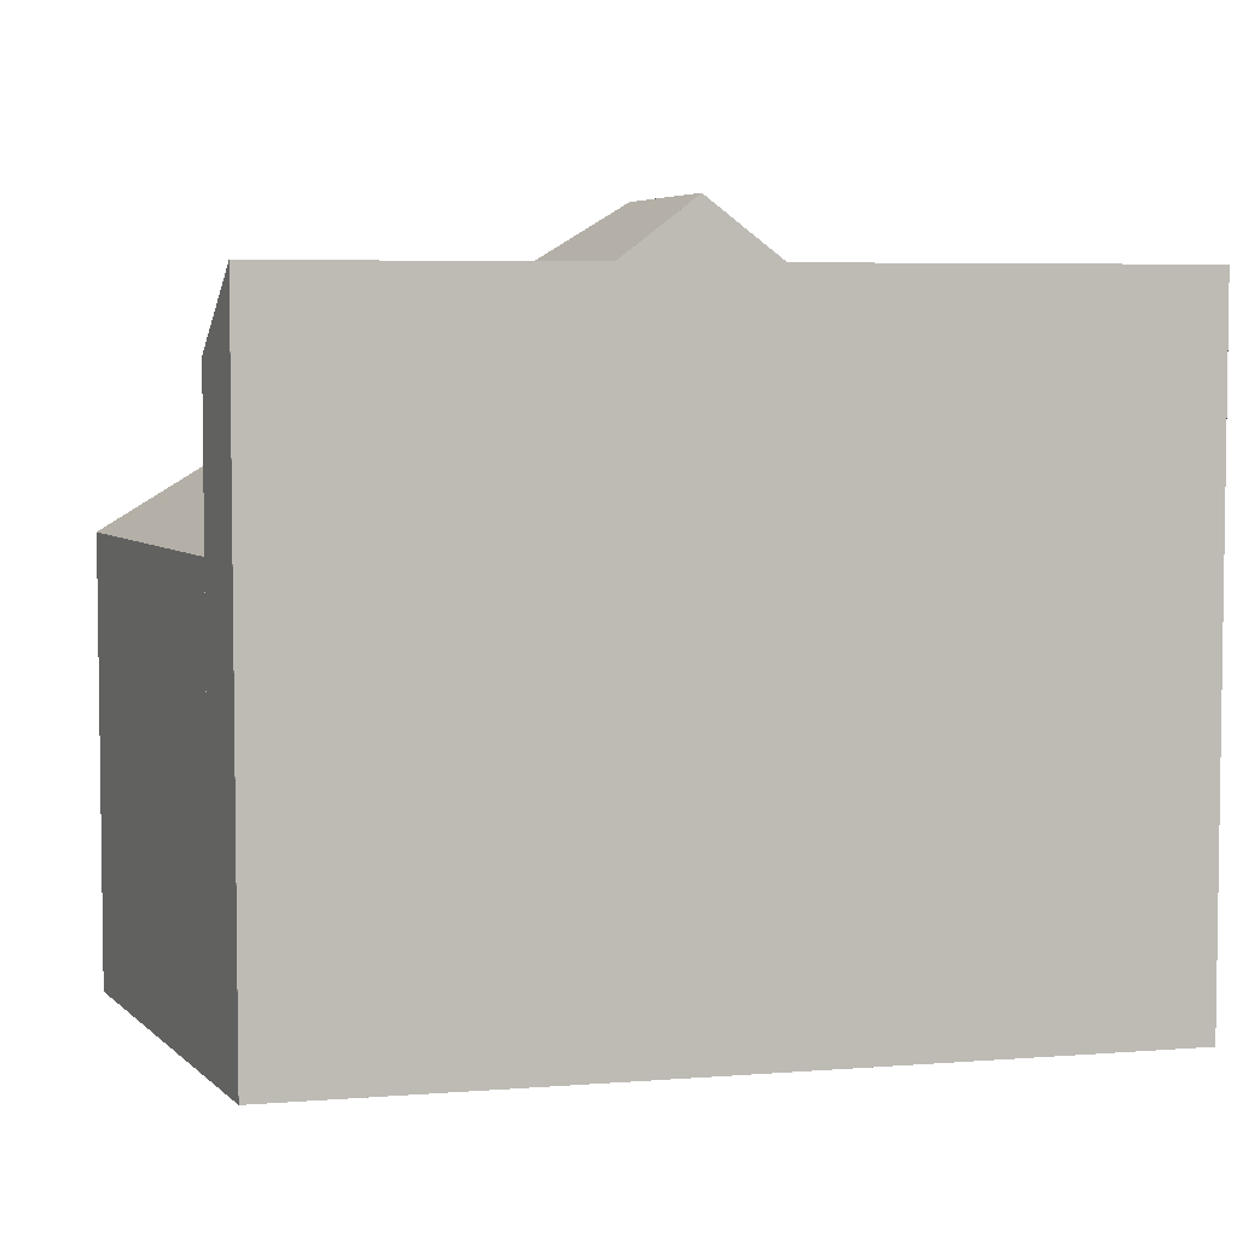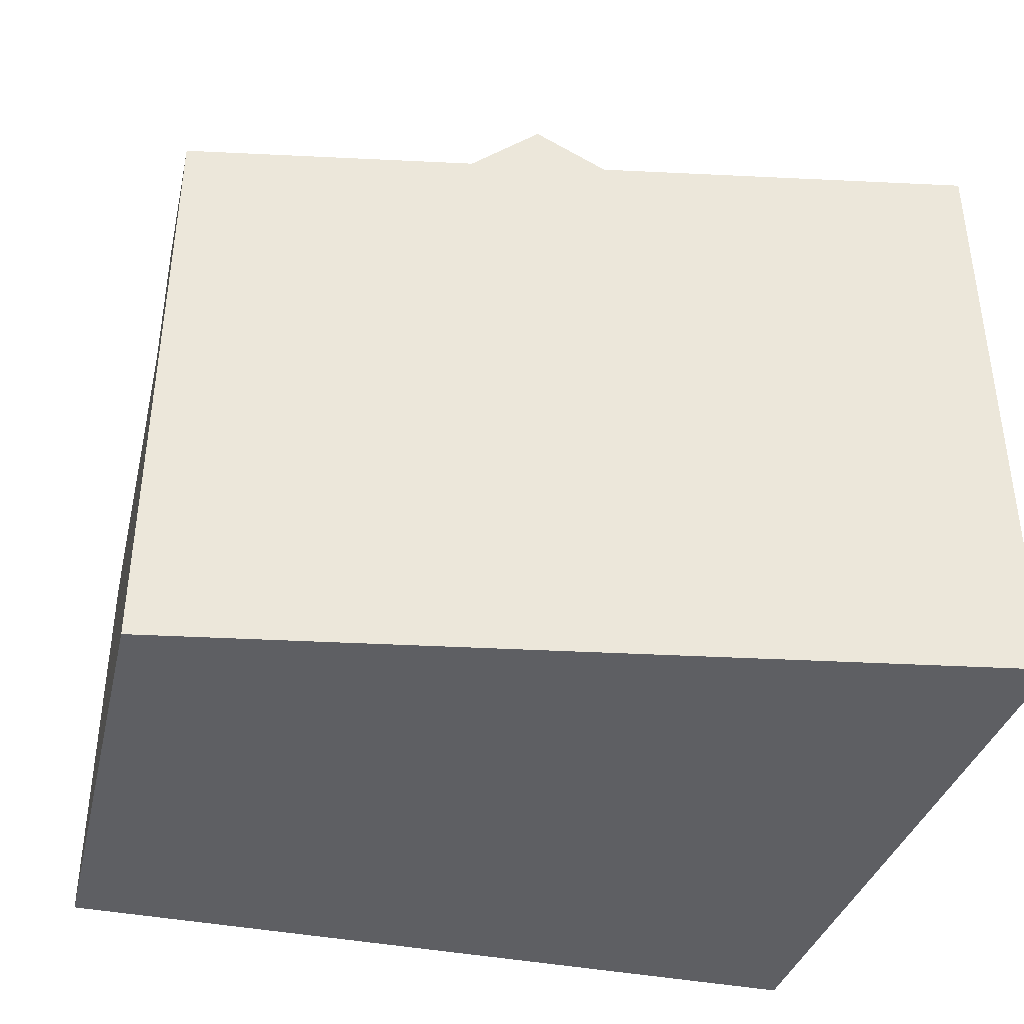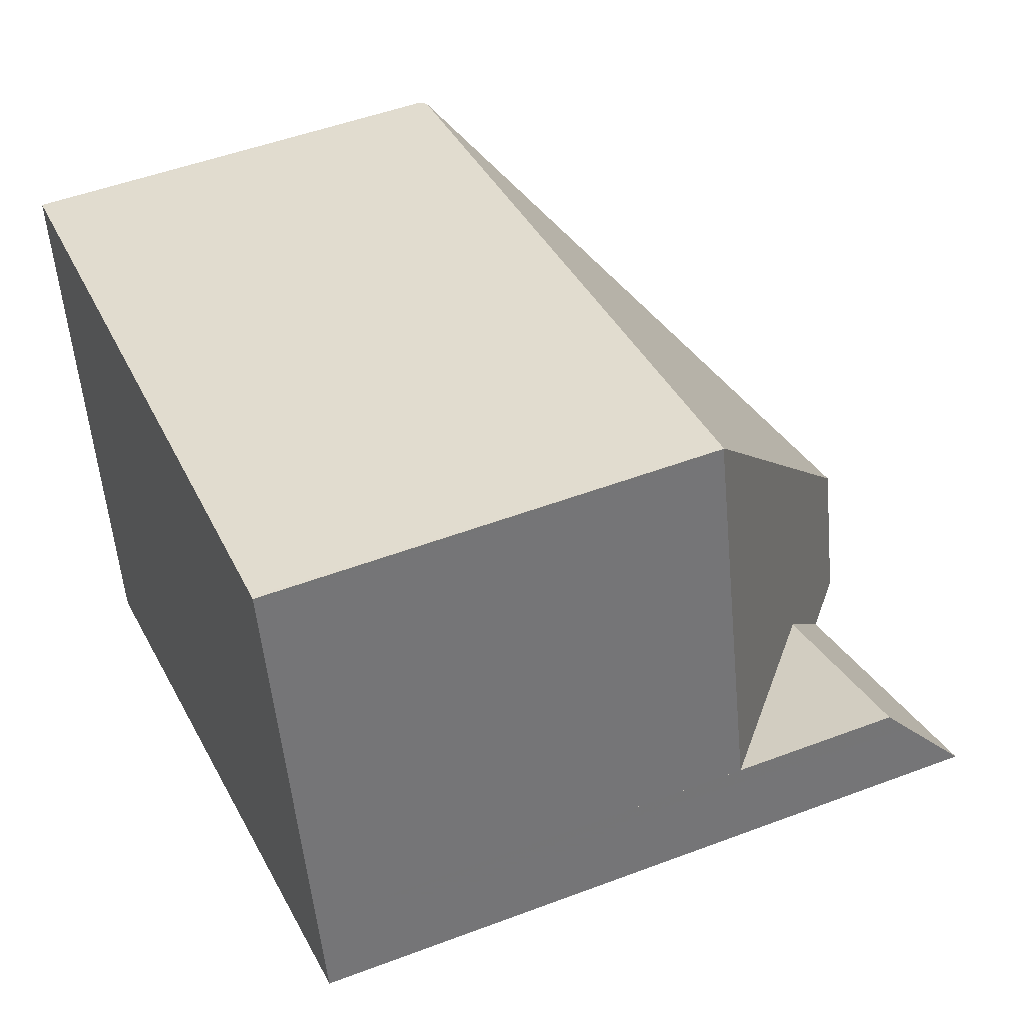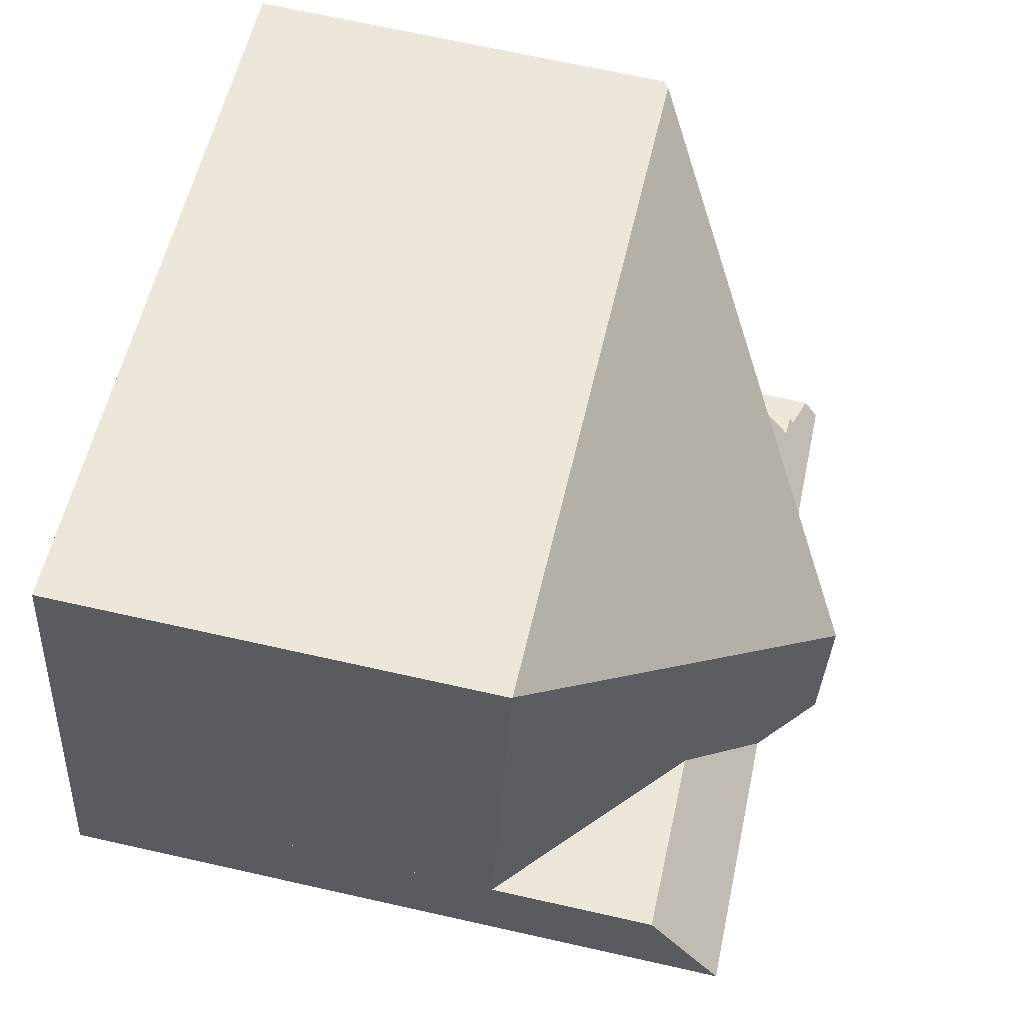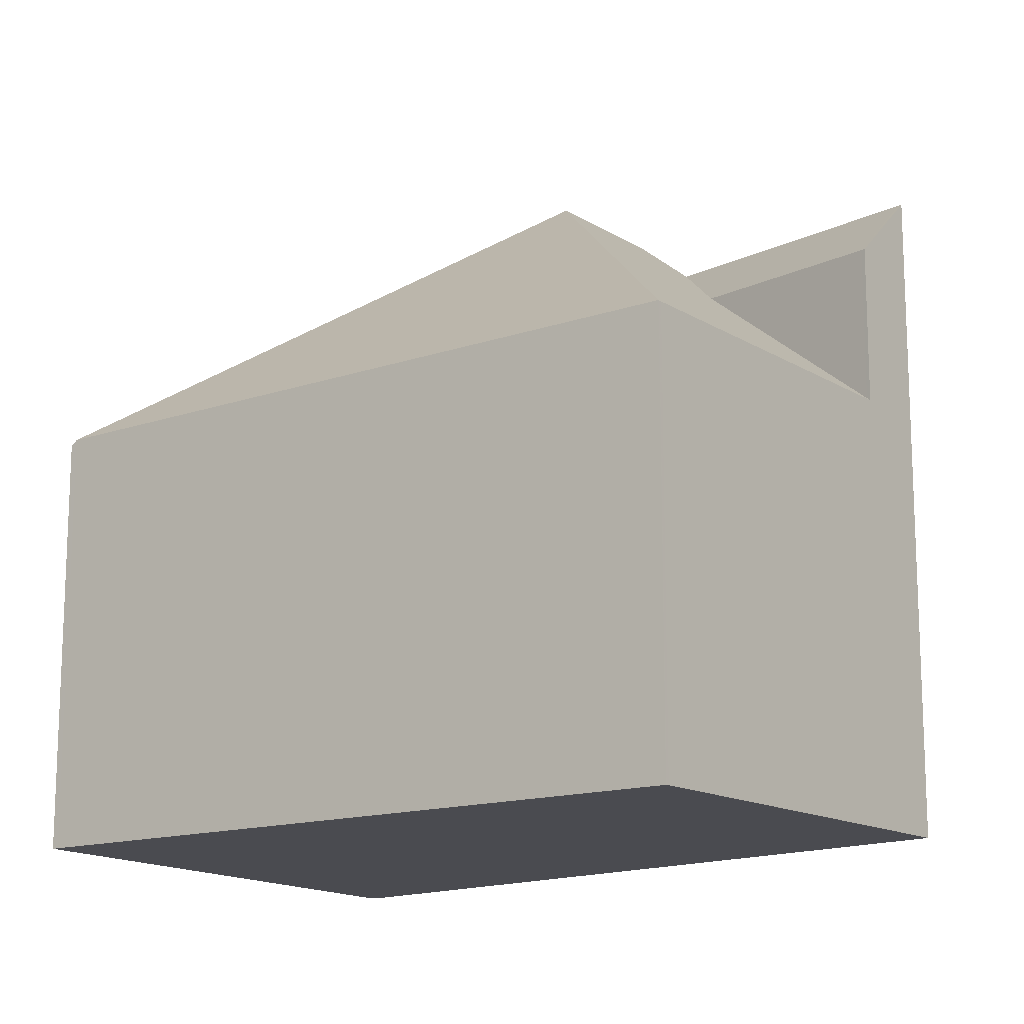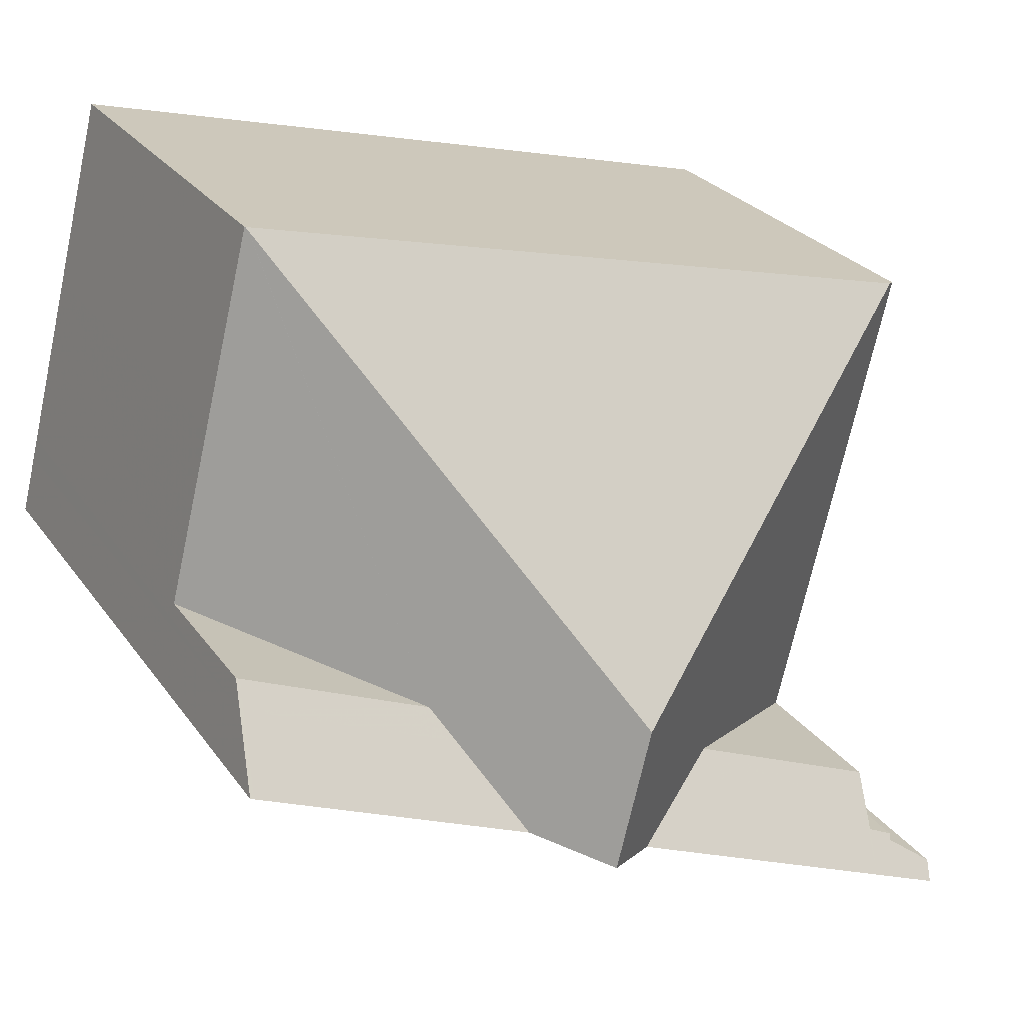
<metadata>
{"format":"obj","ext":"obj","renderer":"f3d","projection":"perspective","resolution":1024,"background":"white","views":[{"elev":5.0,"azim":-37.0,"up":"+Z"},{"elev":-41.6,"azim":-26.7,"up":"+Z"},{"elev":49.6,"azim":-112.7,"up":"+Y"},{"elev":69.4,"azim":-77.4,"up":"+Y"},{"elev":-14.5,"azim":-156.6,"up":"+Z"},{"elev":26.1,"azim":-27.3,"up":"+Y"}]}
</metadata>
<code>
v -1368 -2379 5.786
v -1378 -2377 5.822
v -1370 -2386 8.635
v -1370 -2386 8.615
v -1370 -2387 8.833
v -1369 -2387 8.835
v -1369 -2387 9.047
v -1380 -2383 9.012
v -1368 -2379 5.863
v -1375 -2383 9.77
v -1378 -2377 5.829
v -1378 -2377 5.861
v -1378 -2377 5.829
v -1378 -2377 5.863
v -1368 -2379 5.863
v -1378 -2377 5.829
v -1375 -2383 9.77
v -1375 -2385 9.772
v -1374 -2385 9.031
v -1370 -2386 5.793
v -1375 -2383 9.77
v -1375 -2385 9.772
v -1376 -2384 9.025
v -1379 -2382 5.824
v -1379 -2379 5.823
v -1376 -2384 9.025
v -1369 -2383 5.791
v -1374 -2385 9.031
v -1370 -2386 8.035
v -1373 -2385 8.026
v -1377 -2383 8.012
v -1379 -2382 8.003
v -1379 -2379 5.864
v -1378 -2377 5.861
v -1380 -2383 9.012
v -1379 -2382 8.003
v -1379 -2382 5.866
v -1374 -2385 9.03
v -1369 -2387 9.046
v -1375 -2385 9.772
v -1374 -2385 9.03
v -1375 -2385 9.772
v -1376 -2384 9.024
v -1380 -2383 9.012
v -1376 -2384 9.024
v -1380 -2383 9.011
v -1375 -2384 9.771
v -1379 -2382 8.273
v -1377 -2383 8.283
v -1373 -2385 8.295
v -1380 -2382 8.273
v -1375 -2384 9.771
v -1377 -2383 8.283
v -1373 -2385 8.295
v -1370 -2386 8.305
v -1368 -2379 5.897
v -1368 -2379 5.786
v -1368 -2379 5.897
v -1378 -2377 5.822
v -1378 -2377 5.861
v -1378 -2377 5.863
v -1375 -2384 9.771
v -1379 -2382 8.003
v -1377 -2383 8.012
v -1373 -2385 8.026
v -1370 -2386 5.793
v -1379 -2382 8.003
v -1373 -2385 8.026
v -1370 -2386 8.035
v -1379 -2382 5.866
v -1379 -2382 5.824
v -1375 -2384 9.771
v -1377 -2383 8.012
v -1370 -2386 5.819
v -1370 -2386 8.305
v -1370 -2386 8.035
v -1368 -2379 5.813
v -1368 -2379 5.813
v -1369 -2383 5.817
v -1370 -2387 9.044
v -1370 -2387 9.043
v -1370 -2386 8.035
v -1370 -2386 5.819
v -1370 -2386 8.604
v -1373 -2386 9.034
v -1373 -2386 9.034
v -1370 -2386 8.599
v -1368 -2379 5.786
v -1368 -2379 5.786
v -1368 -2379 -8.882e-16
v -1368 -2379 0
v -1378 -2377 5.829
v -1378 -2377 5.822
v -1378 -2377 8.882e-16
v -1378 -2377 0
v -1370 -2386 8.615
v -1370 -2386 8.635
v -1370 -2386 0
v -1370 -2386 0
v -1370 -2387 8.833
v -1370 -2386 8.615
v -1370 -2386 0
v -1370 -2387 0
v -1369 -2387 8.835
v -1370 -2387 8.833
v -1370 -2387 0
v -1369 -2387 0
v -1369 -2387 9.046
v -1369 -2387 8.835
v -1369 -2387 0
v -1369 -2387 0
v -1370 -2387 9.044
v -1369 -2387 9.047
v -1369 -2387 0
v -1370 -2387 -1.776e-15
v -1380 -2383 9.011
v -1380 -2383 9.012
v -1380 -2383 0
v -1380 -2383 0
v -1378 -2377 5.829
v -1378 -2377 5.829
v -1378 -2377 0
v -1378 -2377 0
v -1368 -2379 5.863
v -1378 -2377 5.829
v -1378 -2377 0
v -1368 -2379 0
v -1368 -2379 5.813
v -1368 -2379 5.863
v -1368 -2379 0
v -1368 -2379 -8.882e-16
v -1376 -2384 9.025
v -1375 -2385 9.772
v -1375 -2385 0
v -1376 -2384 0
v -1380 -2383 9.012
v -1376 -2384 9.025
v -1376 -2384 0
v -1380 -2383 0
v -1378 -2377 5.822
v -1379 -2379 5.823
v -1379 -2379 0
v -1378 -2377 8.882e-16
v -1370 -2386 5.793
v -1369 -2383 5.791
v -1369 -2383 0
v -1370 -2386 0
v -1375 -2385 9.772
v -1374 -2385 9.031
v -1374 -2385 0
v -1375 -2385 0
v -1380 -2383 9.012
v -1380 -2383 9.012
v -1380 -2383 0
v -1380 -2383 0
v -1369 -2387 9.047
v -1369 -2387 9.046
v -1369 -2387 0
v -1369 -2387 0
v -1380 -2382 8.273
v -1380 -2383 9.011
v -1380 -2383 0
v -1380 -2382 0
v -1379 -2382 8.003
v -1380 -2382 8.273
v -1380 -2382 0
v -1379 -2382 0
v -1370 -2386 8.599
v -1370 -2386 8.305
v -1370 -2386 1.776e-15
v -1370 -2386 1.776e-15
v -1369 -2383 5.791
v -1368 -2379 5.786
v -1368 -2379 0
v -1369 -2383 0
v -1378 -2377 5.822
v -1378 -2377 5.822
v -1378 -2377 8.882e-16
v -1378 -2377 8.882e-16
v -1370 -2386 8.305
v -1370 -2386 8.035
v -1370 -2386 0
v -1370 -2386 1.776e-15
v -1379 -2379 5.823
v -1379 -2382 5.824
v -1379 -2382 0
v -1379 -2379 0
v -1368 -2379 5.786
v -1368 -2379 5.813
v -1368 -2379 -8.882e-16
v -1368 -2379 -8.882e-16
v -1373 -2386 9.034
v -1370 -2387 9.044
v -1370 -2387 -1.776e-15
v -1373 -2386 0
v -1374 -2385 9.031
v -1373 -2386 9.034
v -1373 -2386 0
v -1374 -2385 0
v -1370 -2386 8.635
v -1370 -2386 8.599
v -1370 -2386 1.776e-15
v -1370 -2386 0
v -1378 -2377 0
v -1368 -2379 0
v -1370 -2386 0
v -1370 -2386 0
v -1370 -2387 0
v -1369 -2387 0
v -1369 -2387 0
v -1380 -2383 0
f 71 25 33 70
f 81 39 7 80
f 14 12 13 9 56
f 12 11 13
f 41 28 22 40
f 43 23 35 44
f 60 33 25 59
f 82 29 20 83
f 36 31 37
f 70 33 73
f 44 35 8 46
f 73 33 60 61 17 72
f 37 24 32 36
f 84 75 55 87
f 50 41 40 47
f 49 43 44 48
f 48 44 46 51
f 42 18 26 45
f 64 49 48 63
f 63 48 51 67
f 52 42 45 53
f 76 69 55 75
f 78 1 57 77
f 65 50 47 62
f 56 10 14
f 59 2 16 34 60
f 60 34 61
f 79 27 66 74
f 77 57 27 79
f 72 52 53 73
f 75 54 68 76
f 77 58 15 78
f 74 65 79
f 79 65 62 21 58 77
f 86 19 38 85
f 83 30 82
f 85 38 54 75 84
f 84 81 85
f 85 81 80 86
f 87 3 4 5 6 39 81 84
f 89 90 91 88
f 93 94 95 92
f 97 98 99 96
f 101 102 103 100
f 105 106 107 104
f 109 110 111 108
f 113 114 115 112
f 117 118 119 116
f 121 122 123 120
f 125 126 127 124
f 129 130 131 128
f 133 134 135 132
f 137 138 139 136
f 141 142 143 140
f 145 146 147 144
f 149 150 151 148
f 153 154 155 152
f 157 158 159 156
f 161 162 163 160
f 165 166 167 164
f 169 170 171 168
f 173 174 175 172
f 177 178 179 176
f 181 182 183 180
f 185 186 187 184
f 189 190 191 188
f 193 194 195 192
f 197 198 199 196
f 201 202 203 200
f 205 206 207 208 209 210 211 204

</code>
